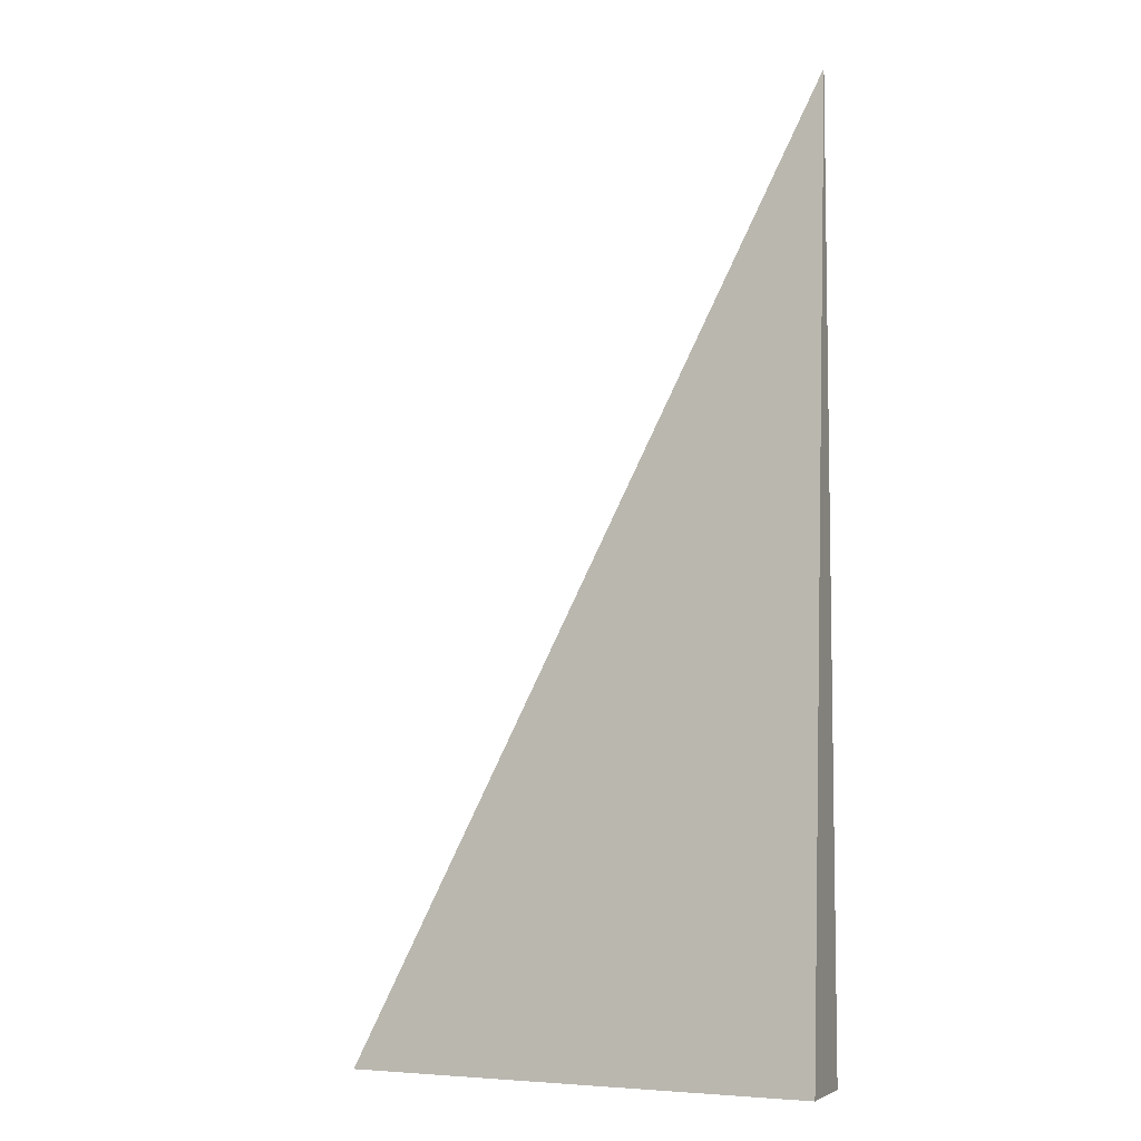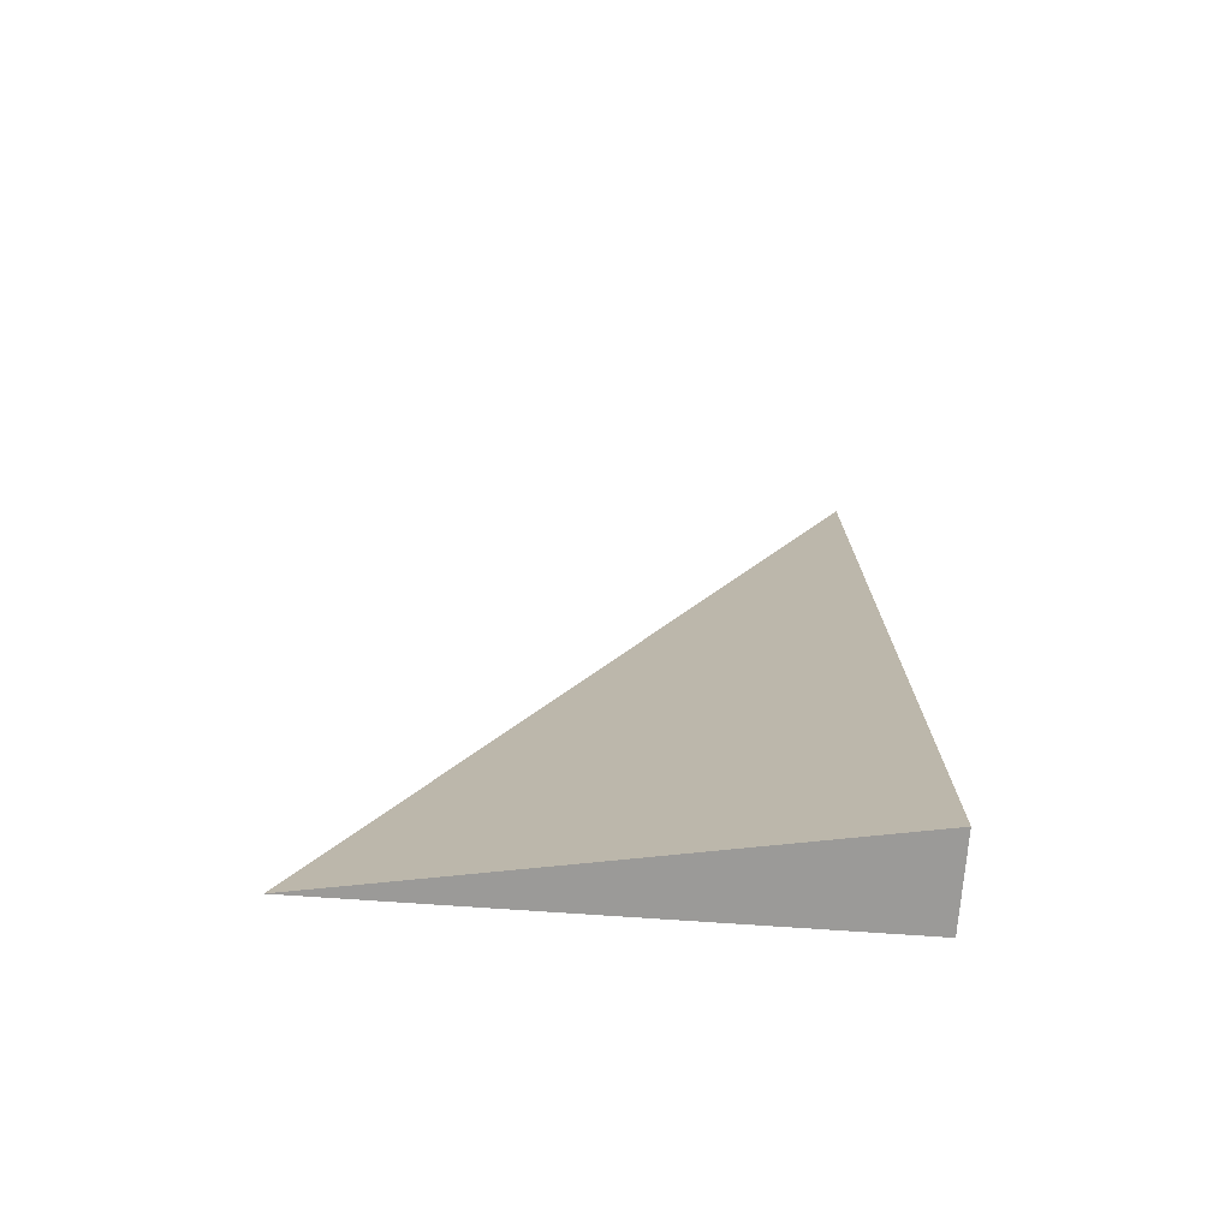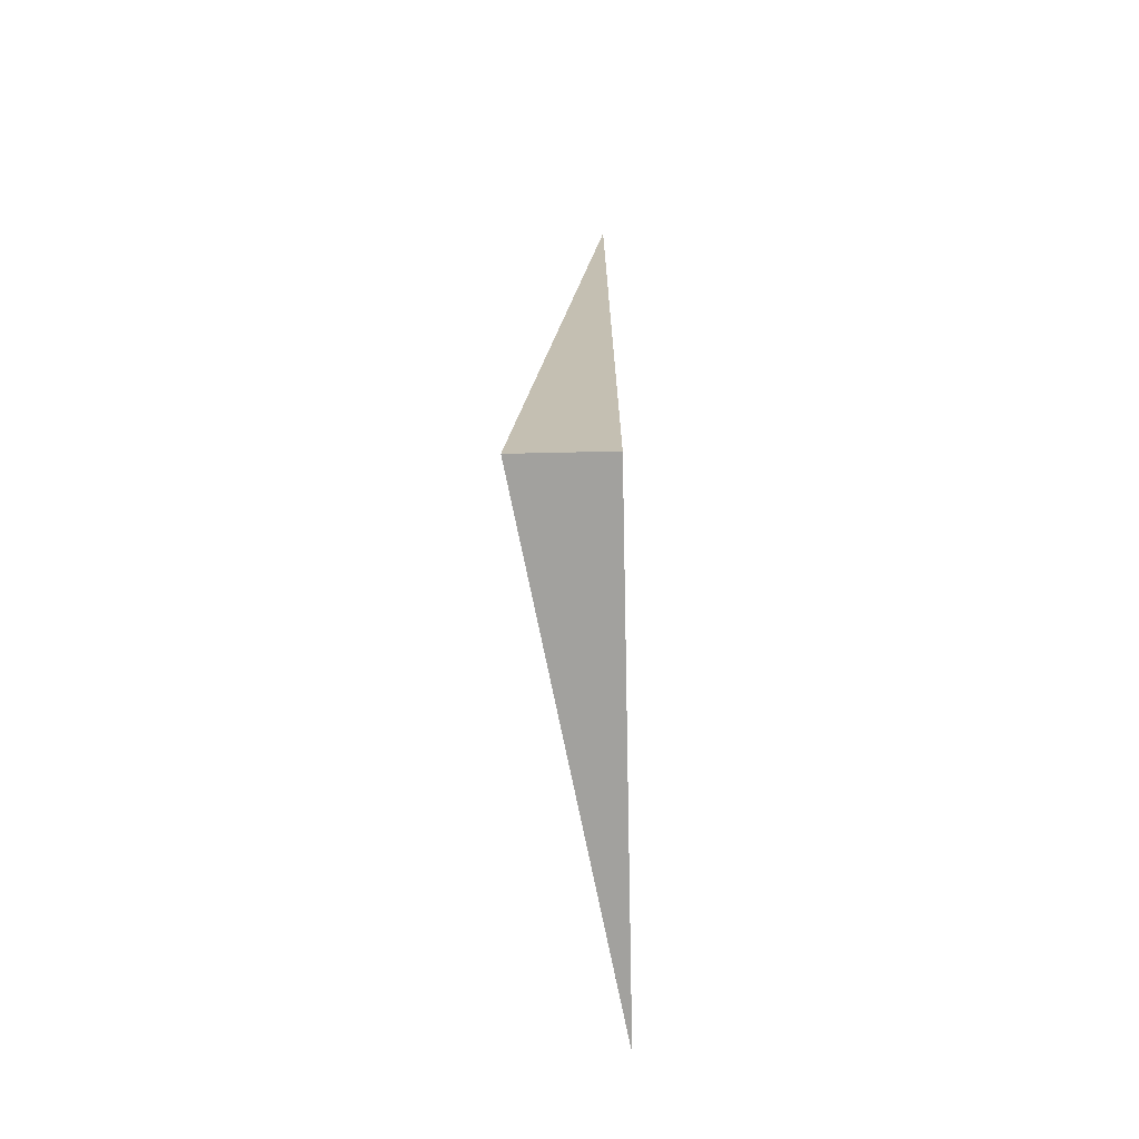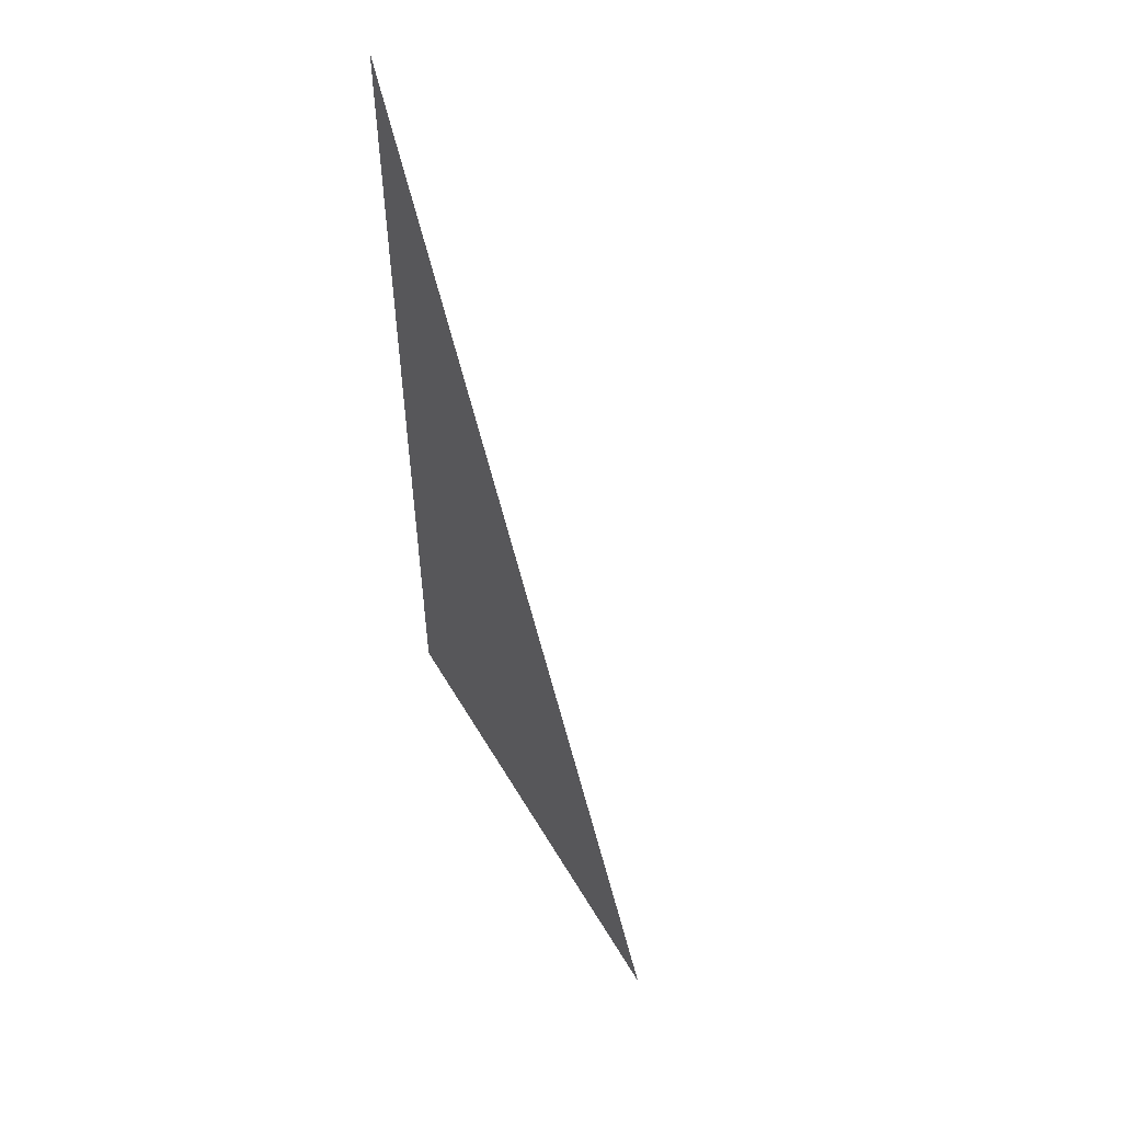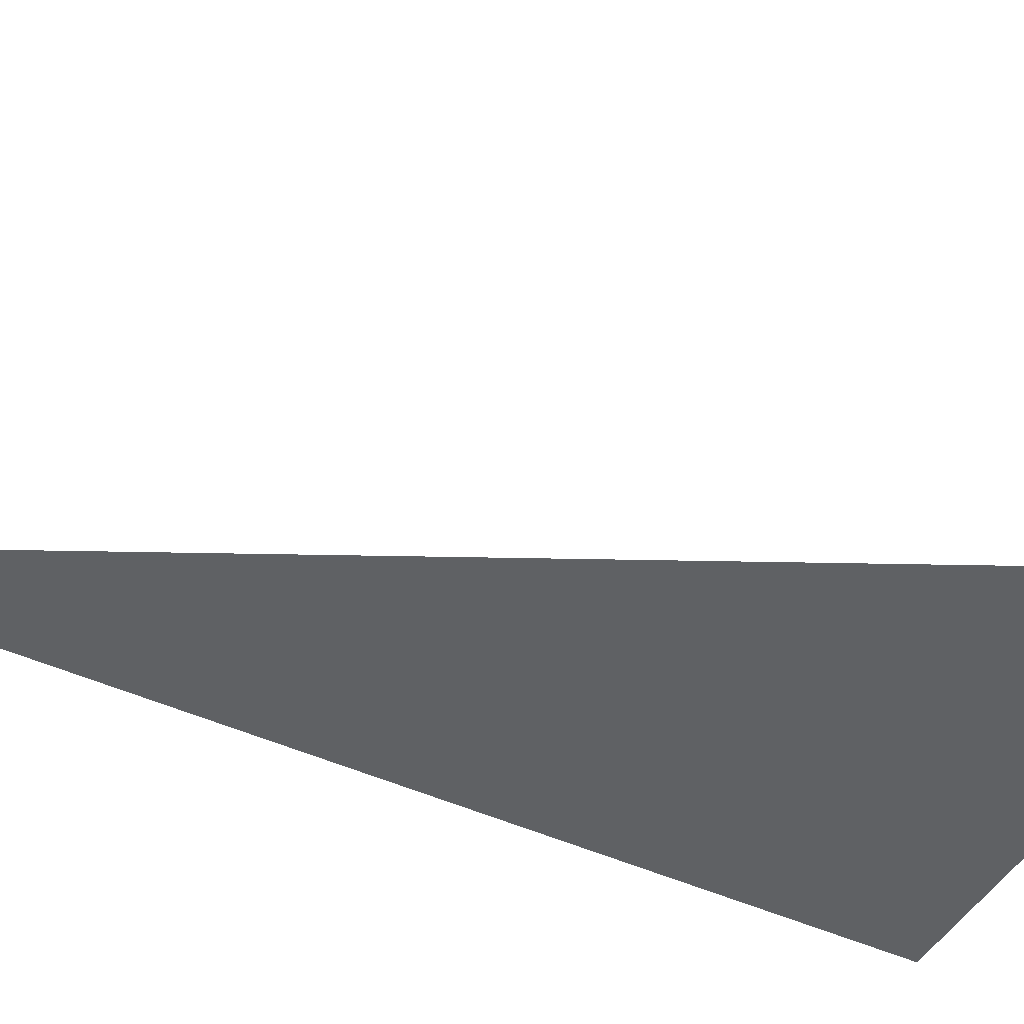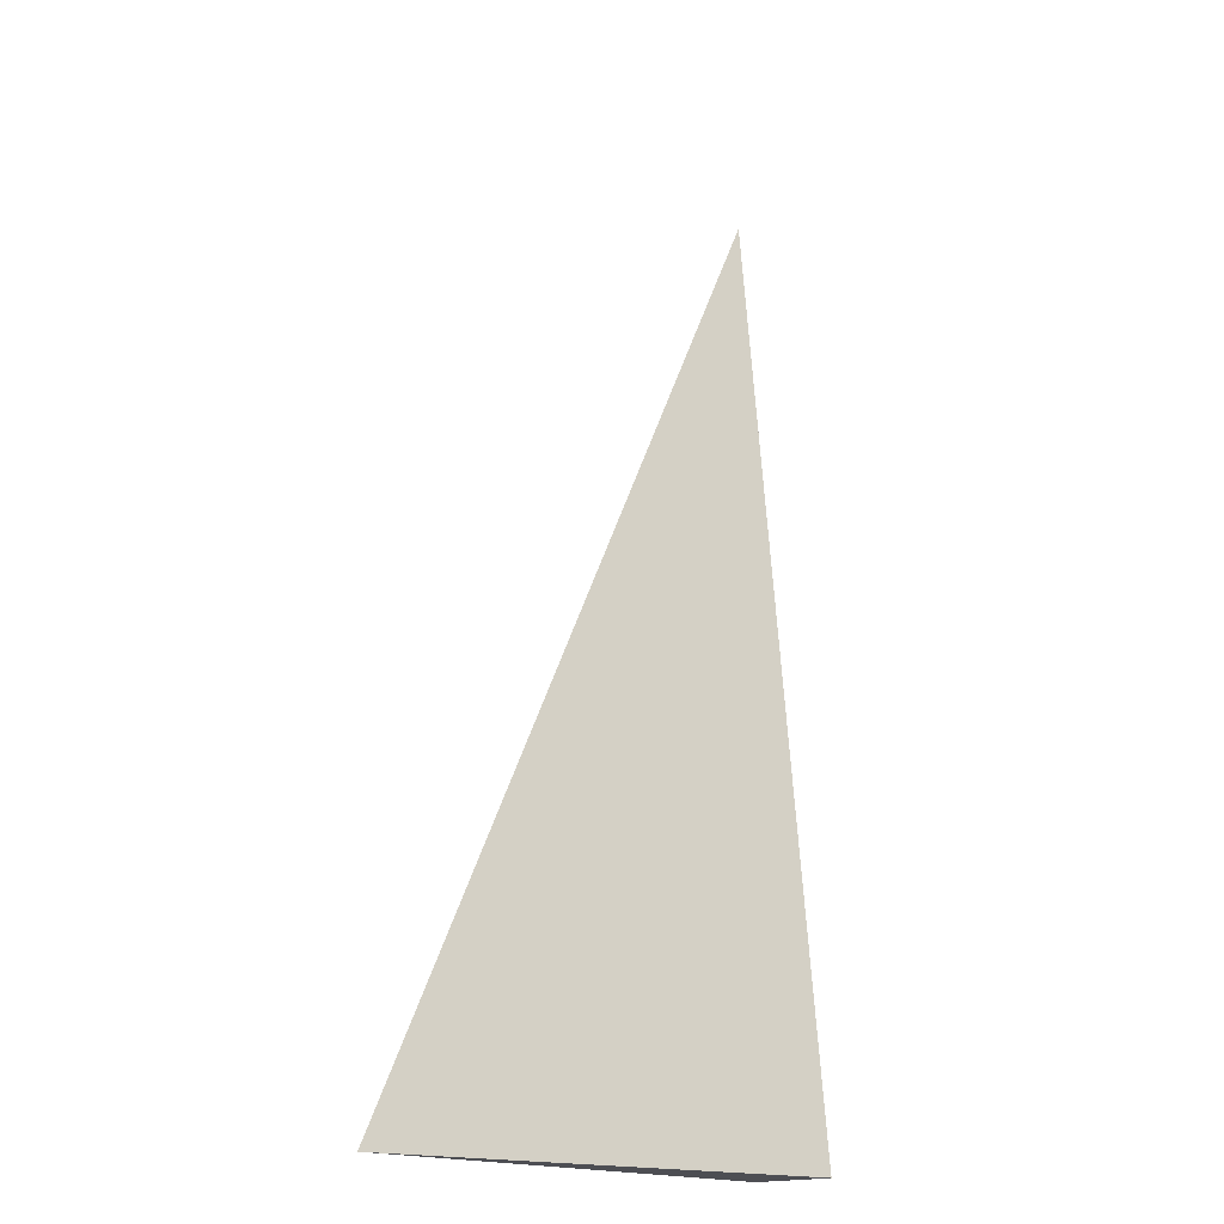
<metadata>
{"format":"obj","ext":"obj","renderer":"f3d","projection":"perspective","resolution":1024,"background":"white","views":[{"elev":-6.4,"azim":-160.1,"up":"+Z"},{"elev":-69.3,"azim":175.9,"up":"+Z"},{"elev":-72.1,"azim":-88.7,"up":"+Z"},{"elev":56.2,"azim":59.9,"up":"+Z"},{"elev":-45.4,"azim":61.9,"up":"+Y"},{"elev":-17.3,"azim":132.2,"up":"+Z"}]}
</metadata>
<code>
v -0.166 -0.02967 -0.3286
v 0.4981 -0.02967 -0.3286
v -0.166 0.08902 -0.3286
v -0.166 -0.02967 0.9857
v -0.166 0.02967 -0.3286
v 0.166 0.02967 -0.3286
v 0.166 -0.02967 -0.3286
v 0.166 -0.02967 0.3286
v -0.166 -0.02967 0.3286
v -0.166 0.02967 0.3286
v -0.166 3.469e-18 -0.3286
v 0 3.469e-18 -0.3286
v 0 -0.02967 -0.3286
v -0.166 0.05935 -0.3286
v 0 0.05935 -0.3286
v 0 0.02967 -0.3286
v 0.3321 3.469e-18 -0.3286
v 0.3321 -0.02967 -0.3286
v 0.166 3.469e-18 -0.3286
v 0 -0.02967 2.776e-17
v -0.166 -0.02967 2.776e-17
v 0.3321 -0.02967 2.776e-17
v 0.166 -0.02967 2.776e-17
v 0 -0.02967 0.6571
v -0.166 -0.02967 0.6571
v 0 -0.02967 0.3286
v -0.166 0.02967 2.776e-17
v -0.166 0.05935 2.776e-17
v -0.166 3.469e-18 2.776e-17
v -0.166 3.469e-18 0.6571
v -0.166 3.469e-18 0.3286
v 0.166 3.469e-18 2.776e-17
v 0 0.02967 2.776e-17
v 0 3.469e-18 0.3286
v -0.166 -0.01484 -0.3286
v -0.08302 -0.01484 -0.3286
v -0.08302 -0.02967 -0.3286
v -0.166 0.01484 -0.3286
v -0.08302 0.01484 -0.3286
v -0.08302 3.469e-18 -0.3286
v 0.08302 -0.01484 -0.3286
v 0.08302 -0.02967 -0.3286
v 0 -0.01484 -0.3286
v -0.166 0.04451 -0.3286
v -0.08302 0.04451 -0.3286
v -0.08302 0.02967 -0.3286
v -0.166 0.07419 -0.3286
v -0.08302 0.07419 -0.3286
v -0.08302 0.05935 -0.3286
v 0.08302 0.04451 -0.3286
v 0.08302 0.02967 -0.3286
v 0 0.04451 -0.3286
v 0.2491 0.01484 -0.3286
v 0.2491 3.469e-18 -0.3286
v 0.166 0.01484 -0.3286
v 0.4151 -0.01484 -0.3286
v 0.4151 -0.02967 -0.3286
v 0.3321 -0.01484 -0.3286
v 0.2491 -0.02967 -0.3286
v 0.166 -0.01484 -0.3286
v 0.2491 -0.01484 -0.3286
v 0 0.01484 -0.3286
v 0.08302 0.01484 -0.3286
v 0.08302 3.469e-18 -0.3286
v -0.08302 -0.02967 -0.1643
v -0.166 -0.02967 -0.1643
v 0.08302 -0.02967 -0.1643
v 0 -0.02967 -0.1643
v -0.08302 -0.02967 0.1643
v -0.166 -0.02967 0.1643
v -0.08302 -0.02967 2.776e-17
v 0.2491 -0.02967 -0.1643
v 0.166 -0.02967 -0.1643
v 0.4151 -0.02967 -0.1643
v 0.3321 -0.02967 -0.1643
v 0.2491 -0.02967 0.1643
v 0.166 -0.02967 0.1643
v 0.2491 -0.02967 2.776e-17
v 0.08302 -0.02967 0.4928
v 0 -0.02967 0.4928
v 0.08302 -0.02967 0.3286
v -0.08302 -0.02967 0.8214
v -0.166 -0.02967 0.8214
v -0.08302 -0.02967 0.6571
v -0.166 -0.02967 0.4928
v -0.08302 -0.02967 0.3286
v -0.08302 -0.02967 0.4928
v 0.08302 -0.02967 2.776e-17
v 0.08302 -0.02967 0.1643
v 0 -0.02967 0.1643
v -0.166 0.05935 -0.1643
v -0.166 0.07419 -0.1643
v -0.166 0.02967 -0.1643
v -0.166 0.04451 -0.1643
v -0.166 0.02967 0.1643
v -0.166 0.04451 0.1643
v -0.166 0.04451 2.776e-17
v -0.166 3.469e-18 -0.1643
v -0.166 0.01484 -0.1643
v -0.166 -0.01484 -0.1643
v -0.166 -0.01484 0.1643
v -0.166 -0.01484 2.776e-17
v -0.166 -0.01484 0.4928
v -0.166 -0.01484 0.3286
v -0.166 -0.01484 0.8214
v -0.166 -0.01484 0.6571
v -0.166 0.01484 0.4928
v -0.166 0.01484 0.3286
v -0.166 3.469e-18 0.4928
v -0.166 0.01484 2.776e-17
v -0.166 3.469e-18 0.1643
v -0.166 0.01484 0.1643
v 0.3321 -0.01484 -0.1643
v 0.166 0.01484 -0.1643
v 0.2491 3.469e-18 -0.1643
v 0.166 -0.01484 0.1643
v 0.2491 -0.01484 2.776e-17
v 0 0.04451 -0.1643
v 0.08302 0.02967 -0.1643
v -0.08302 0.05935 -0.1643
v -0.08302 0.02967 0.1643
v -0.08302 0.04451 2.776e-17
v -0.08302 3.469e-18 0.4928
v -0.08302 0.01484 0.3286
v -0.08302 -0.01484 0.6571
v 0.08302 -0.01484 0.3286
v 0 -0.01484 0.4928
v 0.08302 0.01484 2.776e-17
v 0 0.01484 0.1643
v 0.08302 3.469e-18 0.1643
f 1 35 37
f 35 11 36
f 36 13 37
f 35 36 37
f 11 38 40
f 38 5 39
f 39 12 40
f 38 39 40
f 12 41 43
f 41 7 42
f 42 13 43
f 41 42 43
f 11 40 36
f 40 12 43
f 43 13 36
f 40 43 36
f 5 44 46
f 44 14 45
f 45 16 46
f 44 45 46
f 14 47 49
f 47 3 48
f 48 15 49
f 47 48 49
f 15 50 52
f 50 6 51
f 51 16 52
f 50 51 52
f 14 49 45
f 49 15 52
f 52 16 45
f 49 52 45
f 6 53 55
f 53 17 54
f 54 19 55
f 53 54 55
f 17 56 58
f 56 2 57
f 57 18 58
f 56 57 58
f 18 59 61
f 59 7 60
f 60 19 61
f 59 60 61
f 17 58 54
f 58 18 61
f 61 19 54
f 58 61 54
f 5 46 39
f 46 16 62
f 62 12 39
f 46 62 39
f 16 51 63
f 51 6 55
f 55 19 63
f 51 55 63
f 19 60 64
f 60 7 41
f 41 12 64
f 60 41 64
f 16 63 62
f 63 19 64
f 64 12 62
f 63 64 62
f 1 37 66
f 37 13 65
f 65 21 66
f 37 65 66
f 13 42 68
f 42 7 67
f 67 20 68
f 42 67 68
f 20 69 71
f 69 9 70
f 70 21 71
f 69 70 71
f 13 68 65
f 68 20 71
f 71 21 65
f 68 71 65
f 7 59 73
f 59 18 72
f 72 23 73
f 59 72 73
f 18 57 75
f 57 2 74
f 74 22 75
f 57 74 75
f 22 76 78
f 76 8 77
f 77 23 78
f 76 77 78
f 18 75 72
f 75 22 78
f 78 23 72
f 75 78 72
f 8 79 81
f 79 24 80
f 80 26 81
f 79 80 81
f 24 82 84
f 82 4 83
f 83 25 84
f 82 83 84
f 25 85 87
f 85 9 86
f 86 26 87
f 85 86 87
f 24 84 80
f 84 25 87
f 87 26 80
f 84 87 80
f 7 73 67
f 73 23 88
f 88 20 67
f 73 88 67
f 23 77 89
f 77 8 81
f 81 26 89
f 77 81 89
f 26 86 90
f 86 9 69
f 69 20 90
f 86 69 90
f 23 89 88
f 89 26 90
f 90 20 88
f 89 90 88
f 3 47 92
f 47 14 91
f 91 28 92
f 47 91 92
f 14 44 94
f 44 5 93
f 93 27 94
f 44 93 94
f 27 95 97
f 95 10 96
f 96 28 97
f 95 96 97
f 14 94 91
f 94 27 97
f 97 28 91
f 94 97 91
f 5 38 99
f 38 11 98
f 98 29 99
f 38 98 99
f 11 35 100
f 35 1 66
f 66 21 100
f 35 66 100
f 21 70 102
f 70 9 101
f 101 29 102
f 70 101 102
f 11 100 98
f 100 21 102
f 102 29 98
f 100 102 98
f 9 85 104
f 85 25 103
f 103 31 104
f 85 103 104
f 25 83 106
f 83 4 105
f 105 30 106
f 83 105 106
f 30 107 109
f 107 10 108
f 108 31 109
f 107 108 109
f 25 106 103
f 106 30 109
f 109 31 103
f 106 109 103
f 5 99 93
f 99 29 110
f 110 27 93
f 99 110 93
f 29 101 111
f 101 9 104
f 104 31 111
f 101 104 111
f 31 108 112
f 108 10 95
f 95 27 112
f 108 95 112
f 29 111 110
f 111 31 112
f 112 27 110
f 111 112 110
f 2 56 74
f 56 17 113
f 113 22 74
f 56 113 74
f 17 53 115
f 53 6 114
f 114 32 115
f 53 114 115
f 32 116 117
f 116 8 76
f 76 22 117
f 116 76 117
f 17 115 113
f 115 32 117
f 117 22 113
f 115 117 113
f 6 50 119
f 50 15 118
f 118 33 119
f 50 118 119
f 15 48 120
f 48 3 92
f 92 28 120
f 48 92 120
f 28 96 122
f 96 10 121
f 121 33 122
f 96 121 122
f 15 120 118
f 120 28 122
f 122 33 118
f 120 122 118
f 10 107 124
f 107 30 123
f 123 34 124
f 107 123 124
f 30 105 125
f 105 4 82
f 82 24 125
f 105 82 125
f 24 79 127
f 79 8 126
f 126 34 127
f 79 126 127
f 30 125 123
f 125 24 127
f 127 34 123
f 125 127 123
f 6 119 114
f 119 33 128
f 128 32 114
f 119 128 114
f 33 121 129
f 121 10 124
f 124 34 129
f 121 124 129
f 34 126 130
f 126 8 116
f 116 32 130
f 126 116 130
f 33 129 128
f 129 34 130
f 130 32 128
f 129 130 128

</code>
